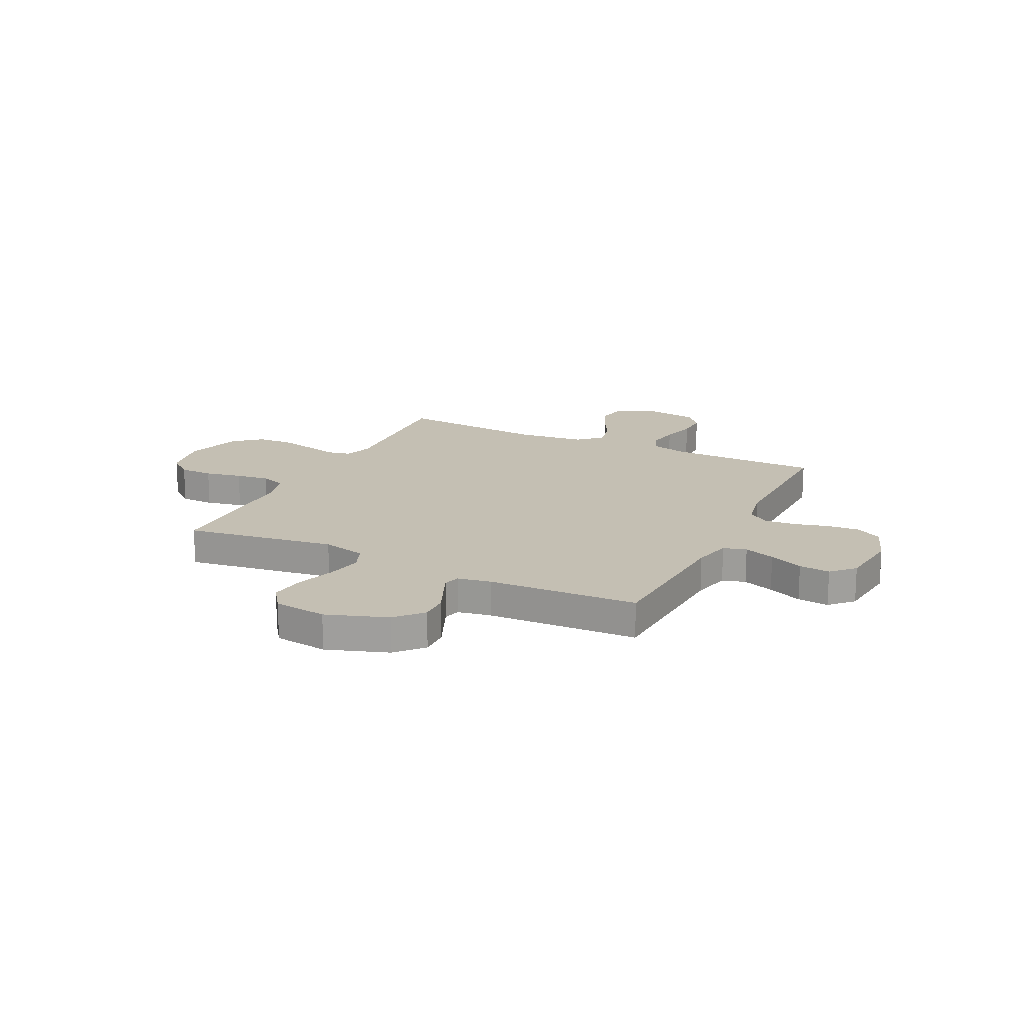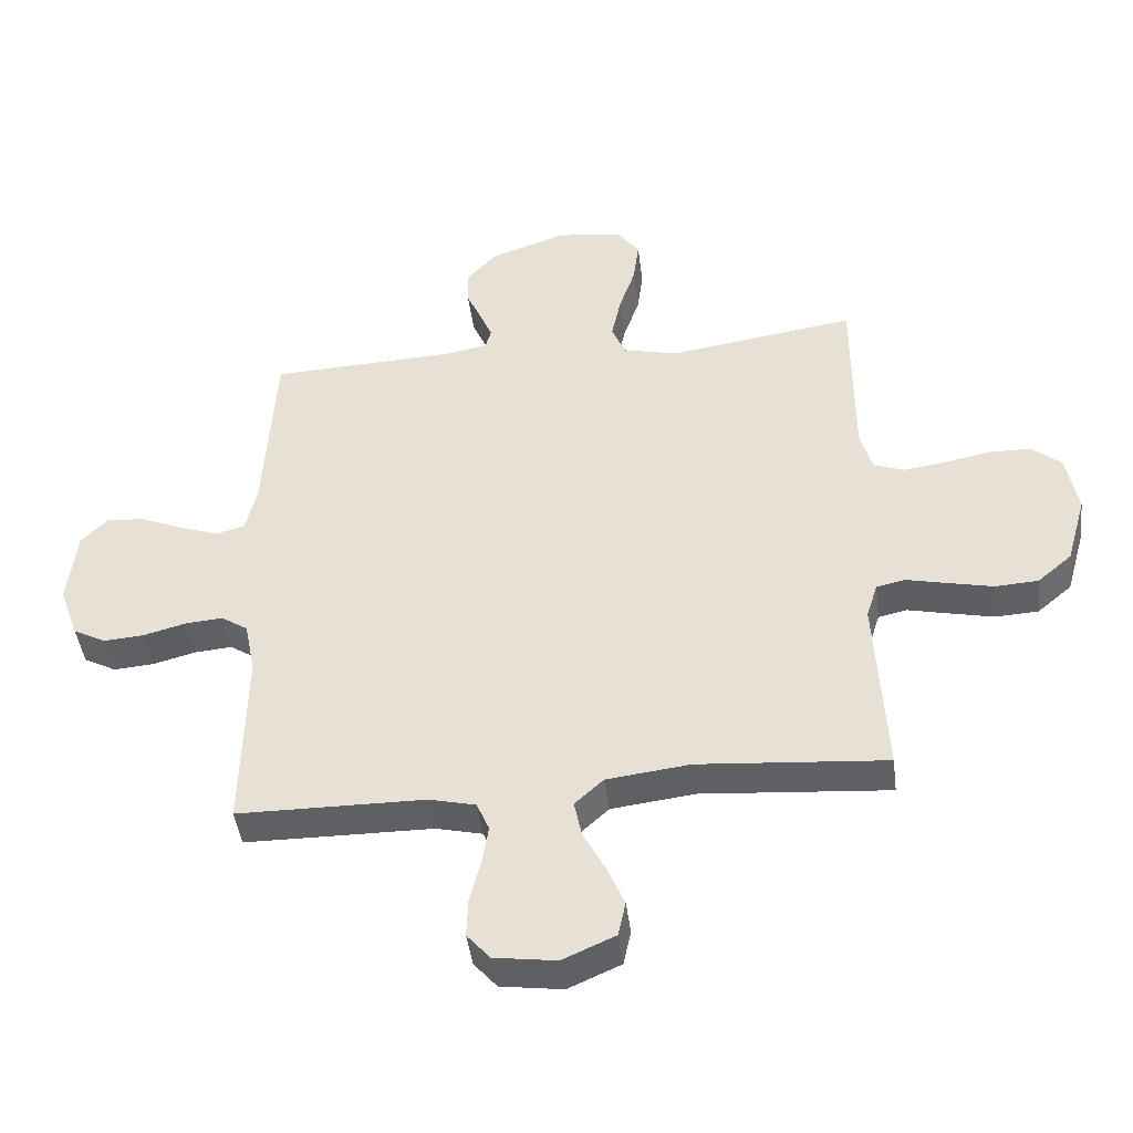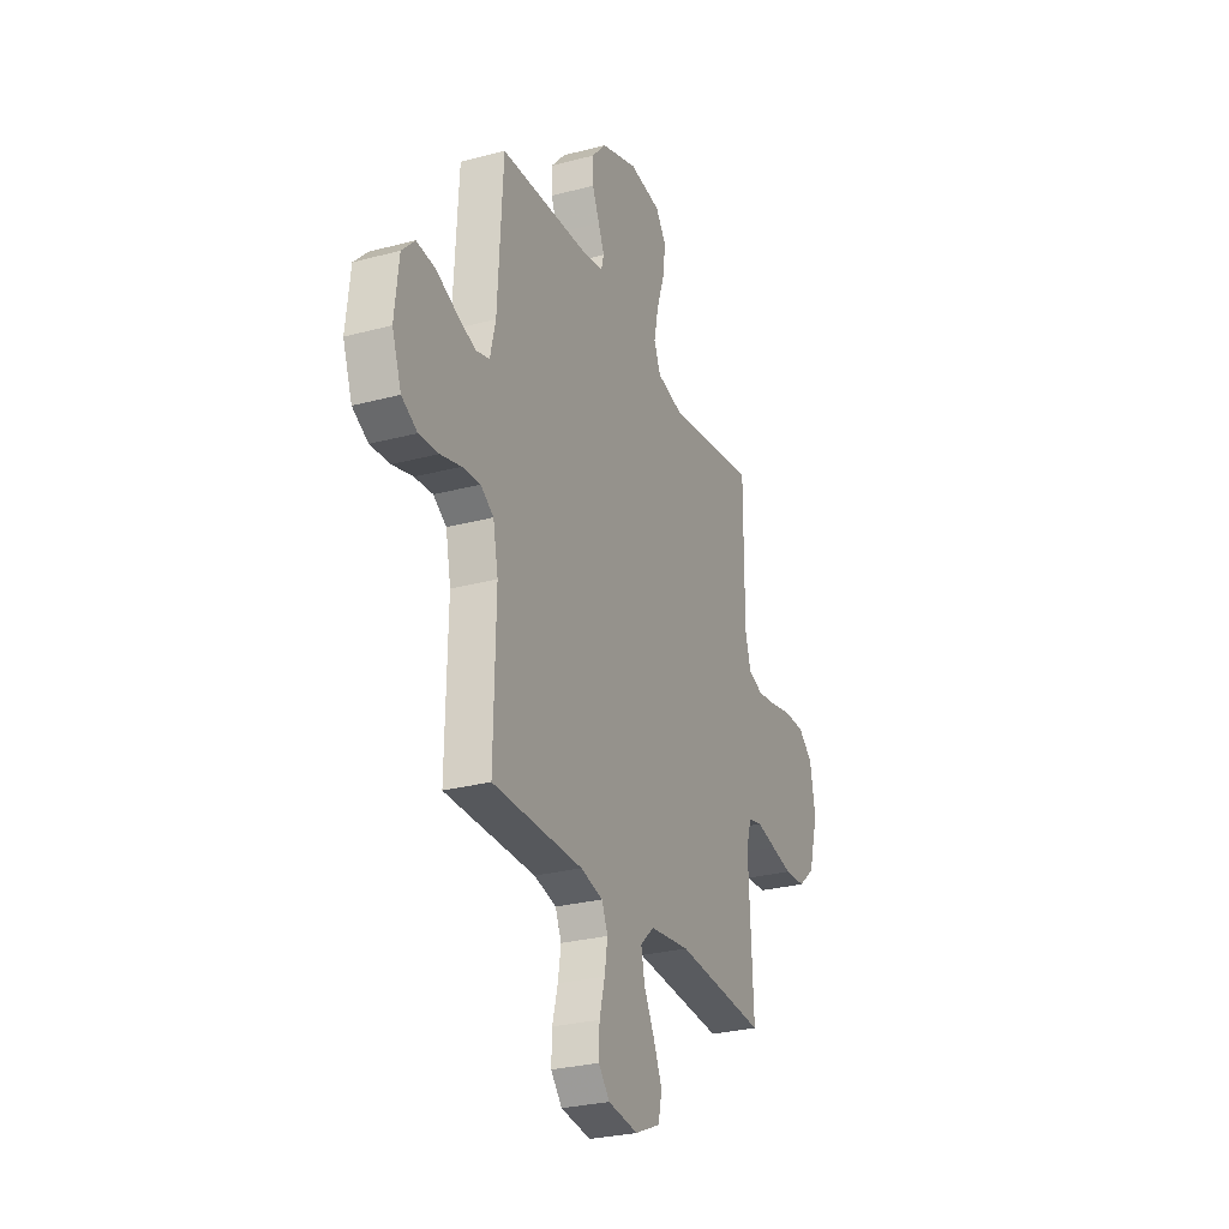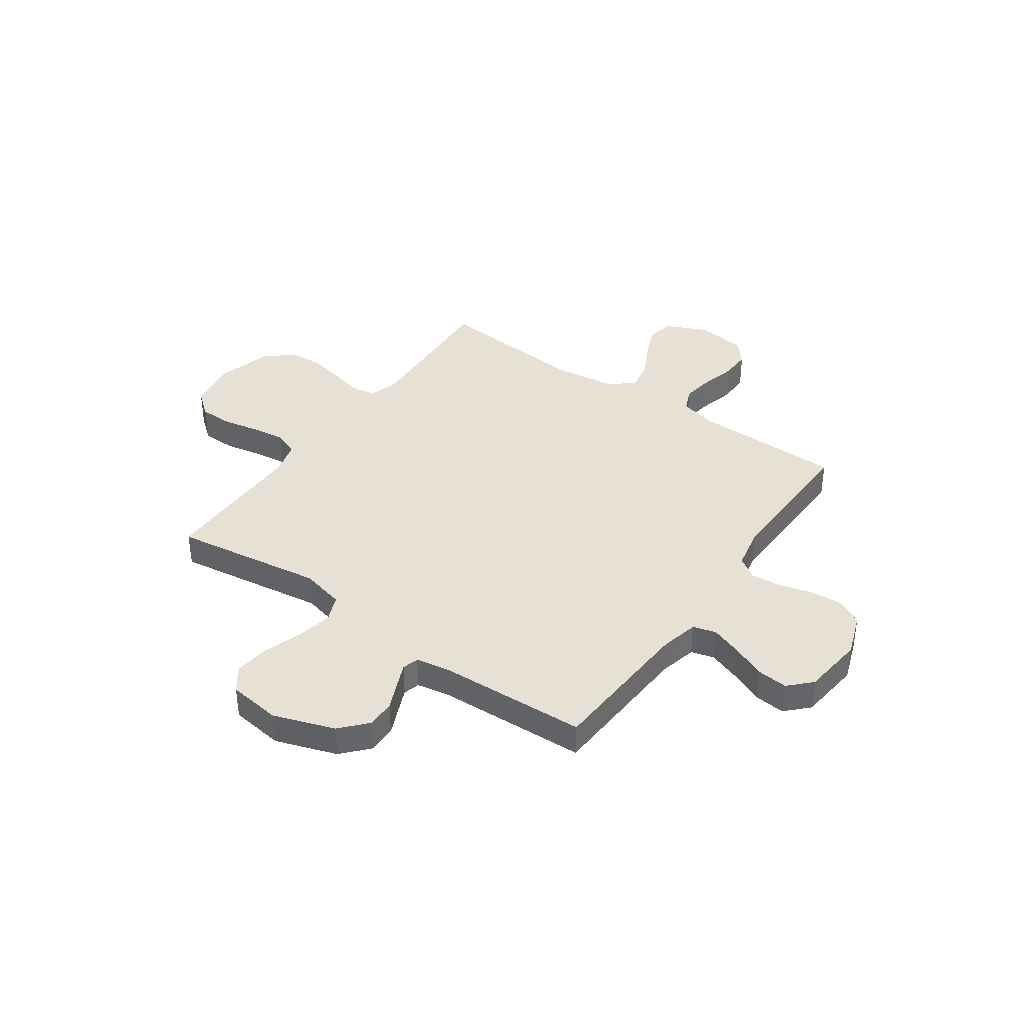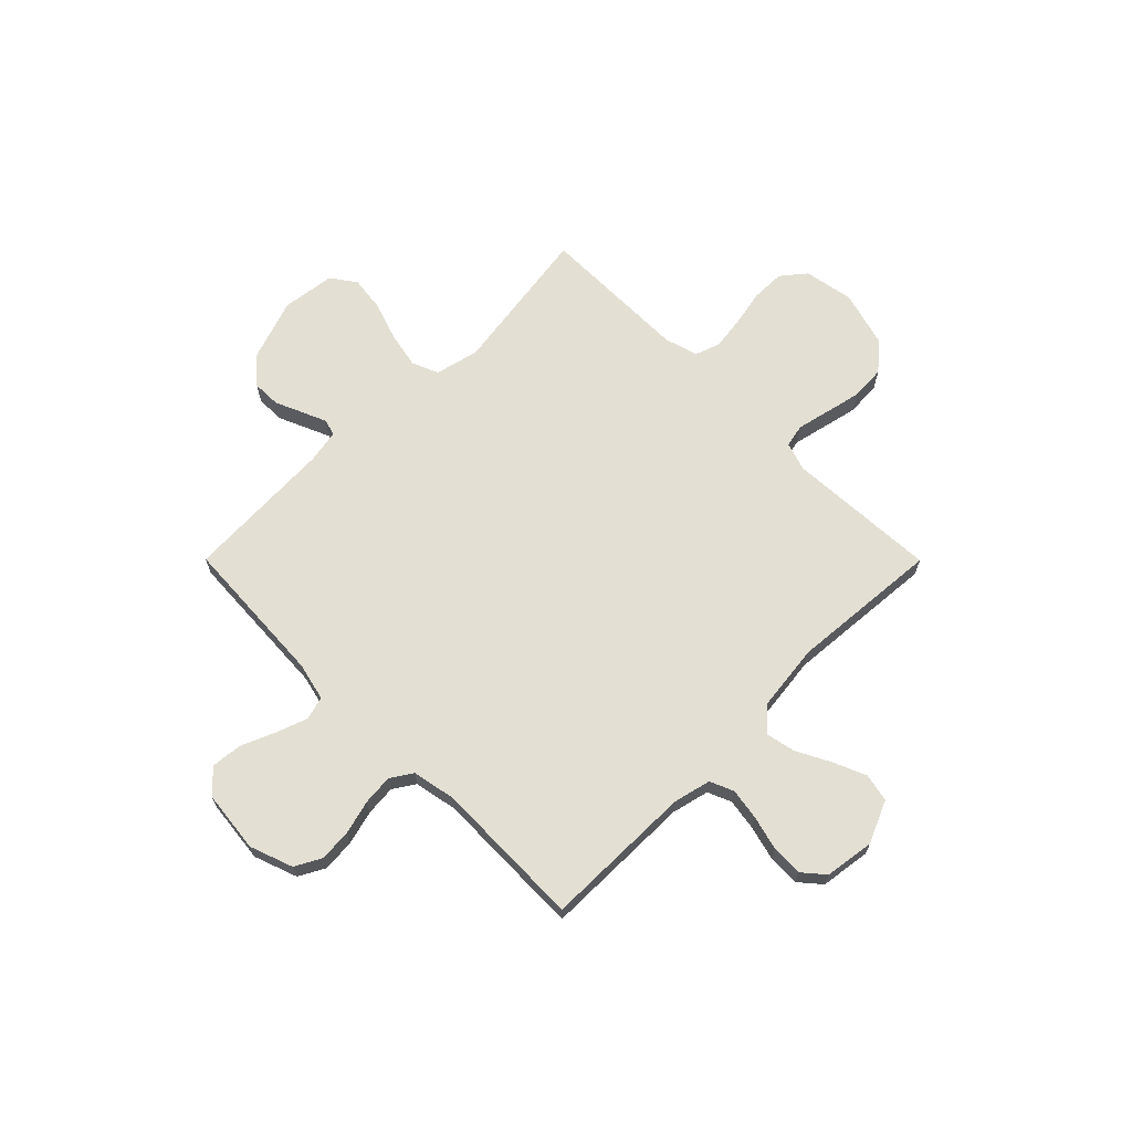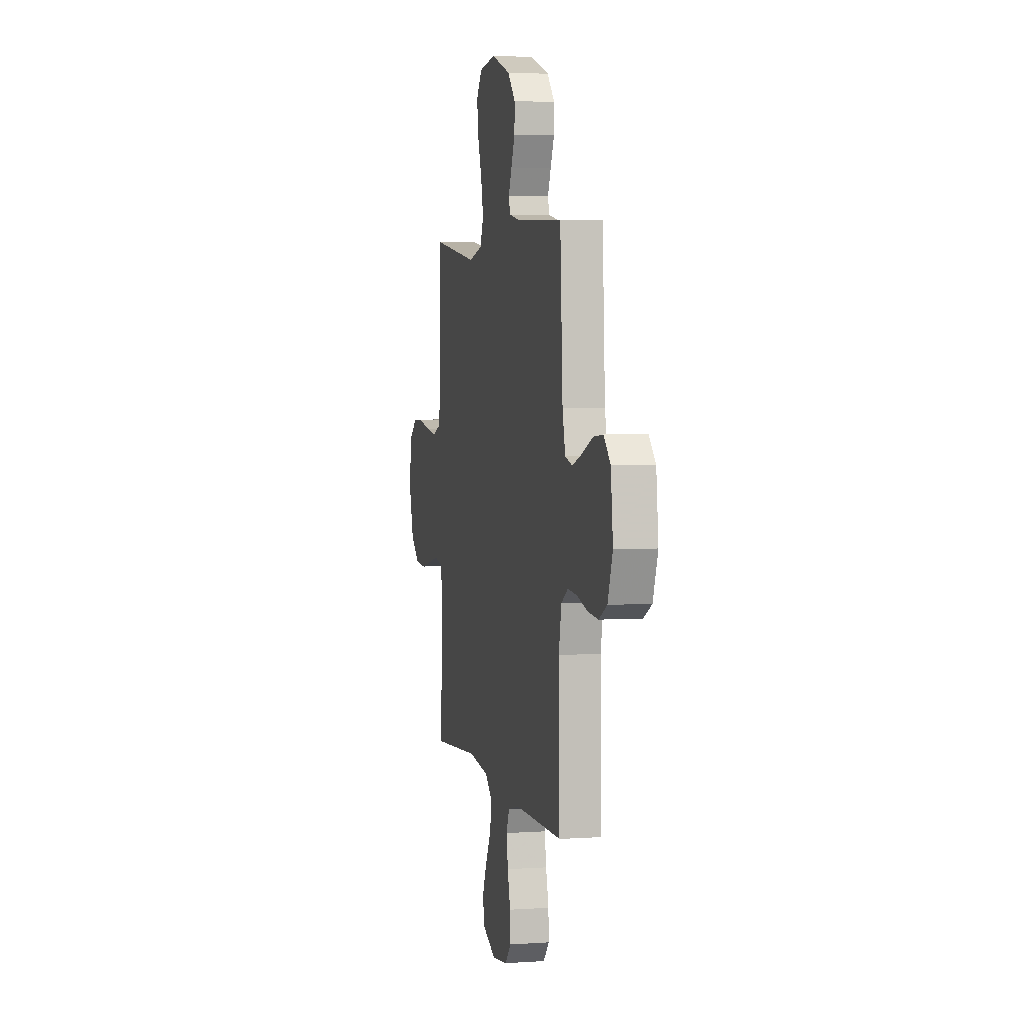
<metadata>
{"format":"obj","ext":"obj","renderer":"f3d","projection":"perspective","resolution":1024,"background":"white","views":[{"elev":17.7,"azim":26.0,"up":"+Y"},{"elev":-44.3,"azim":-172.8,"up":"+Z"},{"elev":-27.7,"azim":112.2,"up":"+Z"},{"elev":39.0,"azim":35.1,"up":"+Y"},{"elev":67.1,"azim":135.1,"up":"+Y"},{"elev":4.1,"azim":77.3,"up":"+Z"}]}
</metadata>
<code>
v 0.5 0.07 0.5
v 0.517 0.07 0.2
v 0.535 0.07 0.124
v 0.581 0.07 0.111
v 0.643 0.07 0.133
v 0.711 0.07 0.162
v 0.773 0.07 0.168
v 0.816 0.07 0.124
v 0.83 0.07 0
v 0.799 0.07 -0.086
v 0.747 0.07 -0.114
v 0.682 0.07 -0.109
v 0.614 0.07 -0.091
v 0.554 0.07 -0.086
v 0.511 0.07 -0.114
v 0.494 0.07 -0.2
v 0.5 0.07 -0.5
v 0.2 0.07 -0.503
v 0.126 0.07 -0.521
v 0.106 0.07 -0.568
v 0.116 0.07 -0.631
v 0.134 0.07 -0.7
v 0.136 0.07 -0.762
v 0.099 0.07 -0.805
v 0 0.07 -0.819
v -0.084 0.07 -0.782
v -0.096 0.07 -0.726
v -0.068 0.07 -0.66
v -0.033 0.07 -0.593
v -0.021 0.07 -0.534
v -0.067 0.07 -0.492
v -0.2 0.07 -0.476
v -0.5 0.07 -0.5
v -0.484 0.07 -0.2
v -0.502 0.07 -0.143
v -0.548 0.07 -0.133
v -0.613 0.07 -0.148
v -0.685 0.07 -0.164
v -0.754 0.07 -0.16
v -0.809 0.07 -0.113
v -0.841 0.07 0
v -0.823 0.07 0.099
v -0.775 0.07 0.138
v -0.708 0.07 0.139
v -0.635 0.07 0.124
v -0.568 0.07 0.115
v -0.519 0.07 0.133
v -0.5 0.07 0.2
v -0.5 0.07 0.5
v -0.2 0.07 0.456
v -0.113 0.07 0.477
v -0.091 0.07 0.53
v -0.106 0.07 0.602
v -0.132 0.07 0.679
v -0.141 0.07 0.749
v -0.106 0.07 0.798
v 0 0.07 0.812
v 0.122 0.07 0.77
v 0.17 0.07 0.717
v 0.169 0.07 0.66
v 0.145 0.07 0.605
v 0.125 0.07 0.558
v 0.134 0.07 0.525
v 0.2 0.07 0.513
v 0.5 0 0.5
v 0.517 0 0.2
v 0.535 0 0.124
v 0.581 0 0.111
v 0.643 0 0.133
v 0.711 0 0.162
v 0.773 0 0.168
v 0.816 0 0.124
v 0.83 0 0
v 0.799 0 -0.086
v 0.747 0 -0.114
v 0.682 0 -0.109
v 0.614 0 -0.091
v 0.554 0 -0.086
v 0.511 0 -0.114
v 0.494 0 -0.2
v 0.5 0 -0.5
v 0.2 0 -0.503
v 0.126 0 -0.521
v 0.106 0 -0.568
v 0.116 0 -0.631
v 0.134 0 -0.7
v 0.136 0 -0.762
v 0.099 0 -0.805
v 0 0 -0.819
v -0.084 0 -0.782
v -0.096 0 -0.726
v -0.068 0 -0.66
v -0.033 0 -0.593
v -0.021 0 -0.534
v -0.067 0 -0.492
v -0.2 0 -0.476
v -0.5 0 -0.5
v -0.484 0 -0.2
v -0.502 0 -0.143
v -0.548 0 -0.133
v -0.613 0 -0.148
v -0.685 0 -0.164
v -0.754 0 -0.16
v -0.809 0 -0.113
v -0.841 0 0
v -0.823 0 0.099
v -0.775 0 0.138
v -0.708 0 0.139
v -0.635 0 0.124
v -0.568 0 0.115
v -0.519 0 0.133
v -0.5 0 0.2
v -0.5 0 0.5
v -0.2 0 0.456
v -0.113 0 0.477
v -0.091 0 0.53
v -0.106 0 0.602
v -0.132 0 0.679
v -0.141 0 0.749
v -0.106 0 0.798
v 0 0 0.812
v 0.122 0 0.77
v 0.17 0 0.717
v 0.169 0 0.66
v 0.145 0 0.605
v 0.125 0 0.558
v 0.134 0 0.525
v 0.2 0 0.513
f 58 59 60 61
f 58 61 62
f 57 58 62
f 56 57 62 63
f 53 54 55 56
f 52 53 56 63
f 48 49 50
f 47 48 50 51
f 42 43 44 45
f 42 45 46
f 41 42 46
f 40 41 46 47
f 36 37 38 39
f 36 39 40 47
f 32 33 34
f 31 32 34 35
f 26 27 28 29
f 24 25 26 29
f 24 29 30
f 21 22 23 24
f 20 21 24 30
f 19 20 30 31
f 16 17 18
f 15 16 18 19
f 10 11 12 13
f 10 13 14
f 9 10 14
f 8 9 14
f 5 6 7 8
f 4 5 8 14
f 3 4 14 15
f 64 1 2
f 51 52 63 64
f 35 36 47 51
f 31 35 51 64
f 15 19 31 64
f 2 3 15 64
f 125 124 123 122
f 126 125 122
f 126 122 121
f 127 126 121 120
f 120 119 118 117
f 127 120 117 116
f 114 113 112
f 115 114 112 111
f 109 108 107 106
f 110 109 106
f 110 106 105
f 111 110 105 104
f 103 102 101 100
f 111 104 103 100
f 98 97 96
f 99 98 96 95
f 93 92 91 90
f 93 90 89 88
f 94 93 88
f 88 87 86 85
f 94 88 85 84
f 95 94 84 83
f 82 81 80
f 83 82 80 79
f 77 76 75 74
f 78 77 74
f 78 74 73
f 78 73 72
f 72 71 70 69
f 78 72 69 68
f 79 78 68 67
f 66 65 128
f 128 127 116 115
f 115 111 100 99
f 128 115 99 95
f 128 95 83 79
f 128 79 67 66
f 1 65 66 2
f 2 66 67 3
f 3 67 68 4
f 4 68 69 5
f 5 69 70 6
f 6 70 71 7
f 7 71 72 8
f 8 72 73 9
f 9 73 74 10
f 10 74 75 11
f 11 75 76 12
f 12 76 77 13
f 13 77 78 14
f 14 78 79 15
f 15 79 80 16
f 16 80 81 17
f 17 81 82 18
f 18 82 83 19
f 19 83 84 20
f 20 84 85 21
f 21 85 86 22
f 22 86 87 23
f 23 87 88 24
f 24 88 89 25
f 25 89 90 26
f 26 90 91 27
f 27 91 92 28
f 28 92 93 29
f 29 93 94 30
f 30 94 95 31
f 31 95 96 32
f 32 96 97 33
f 33 97 98 34
f 34 98 99 35
f 35 99 100 36
f 36 100 101 37
f 37 101 102 38
f 38 102 103 39
f 39 103 104 40
f 40 104 105 41
f 41 105 106 42
f 42 106 107 43
f 43 107 108 44
f 44 108 109 45
f 45 109 110 46
f 46 110 111 47
f 47 111 112 48
f 48 112 113 49
f 49 113 114 50
f 50 114 115 51
f 51 115 116 52
f 52 116 117 53
f 53 117 118 54
f 54 118 119 55
f 55 119 120 56
f 56 120 121 57
f 57 121 122 58
f 58 122 123 59
f 59 123 124 60
f 60 124 125 61
f 61 125 126 62
f 62 126 127 63
f 63 127 128 64
f 64 128 65 1

</code>
